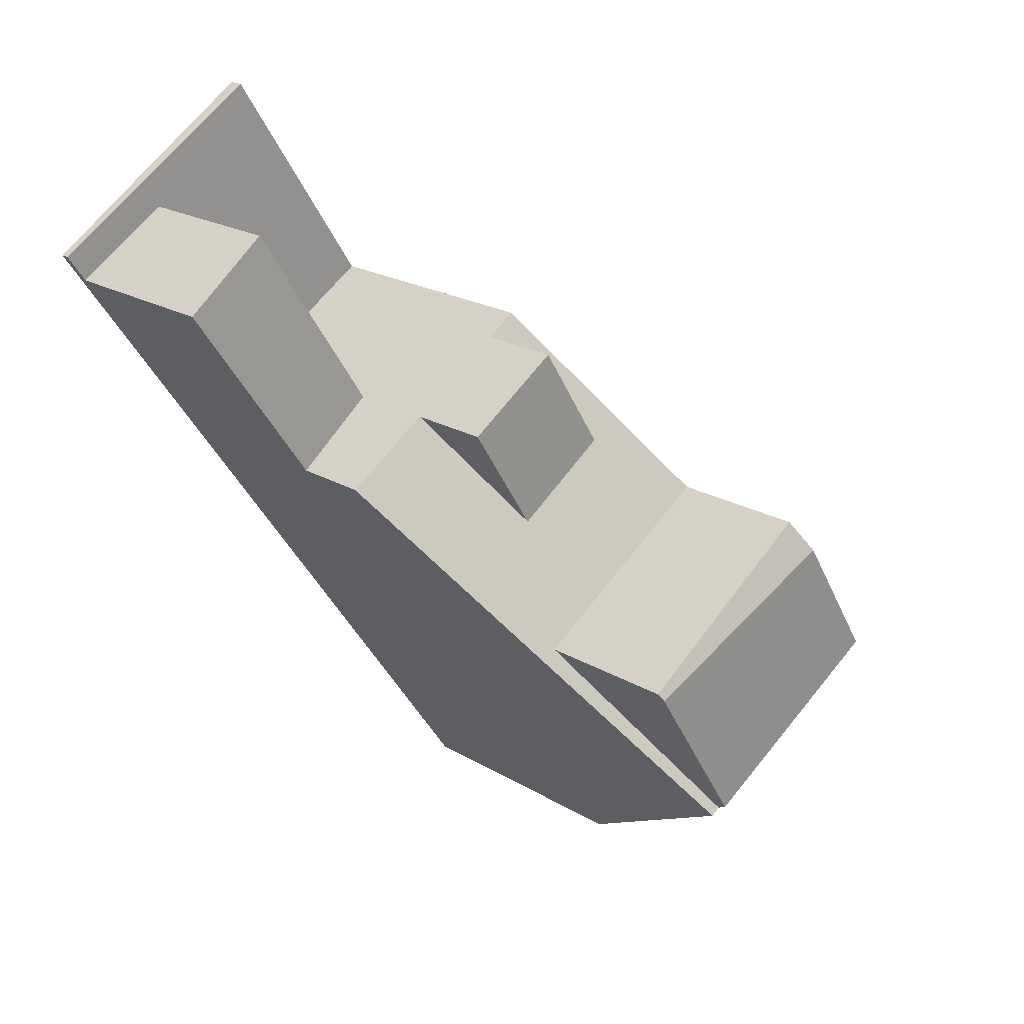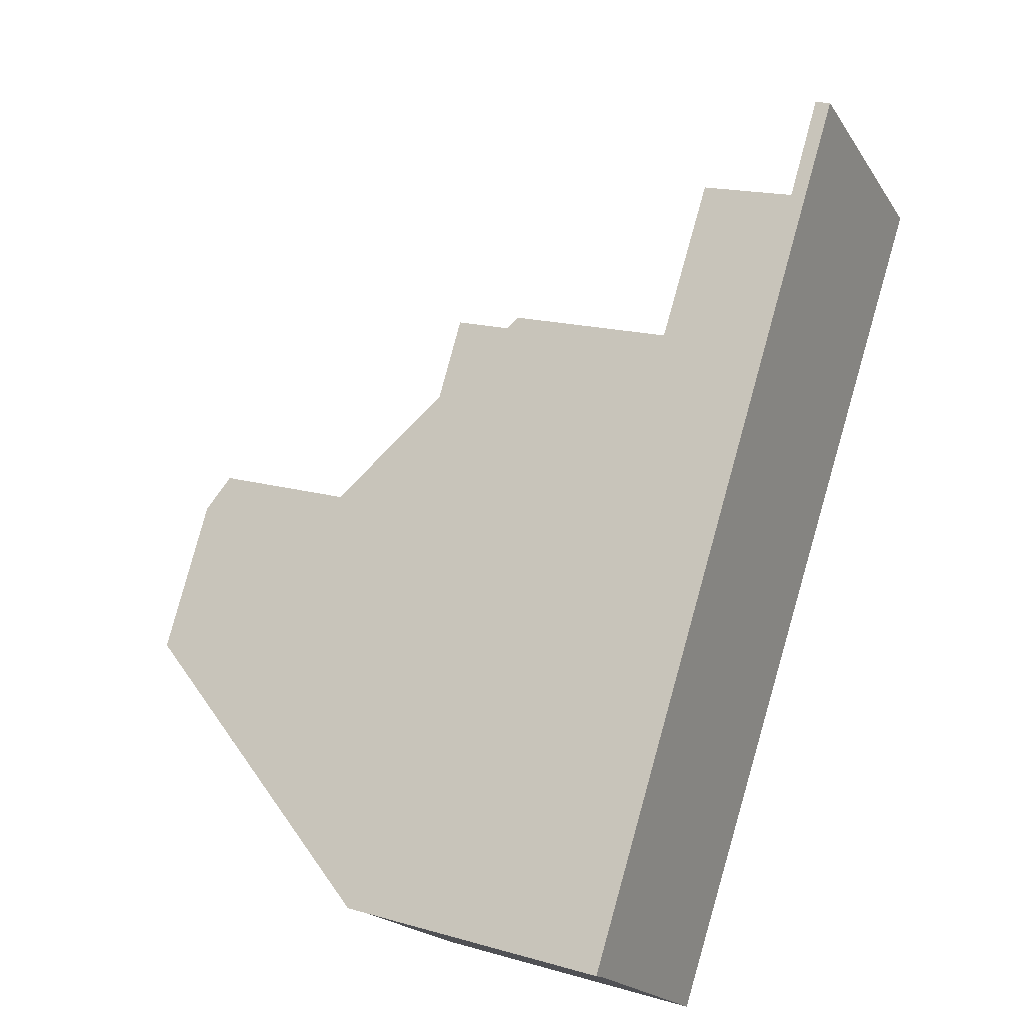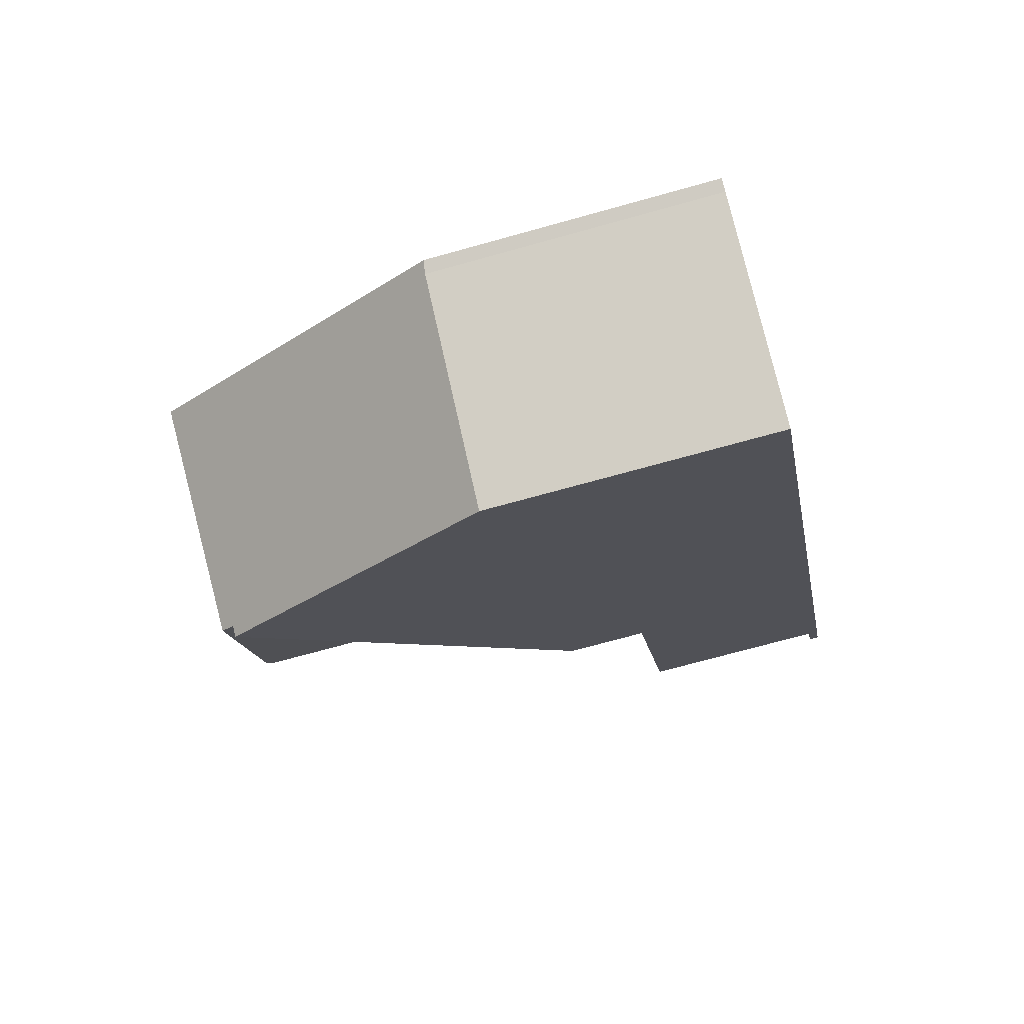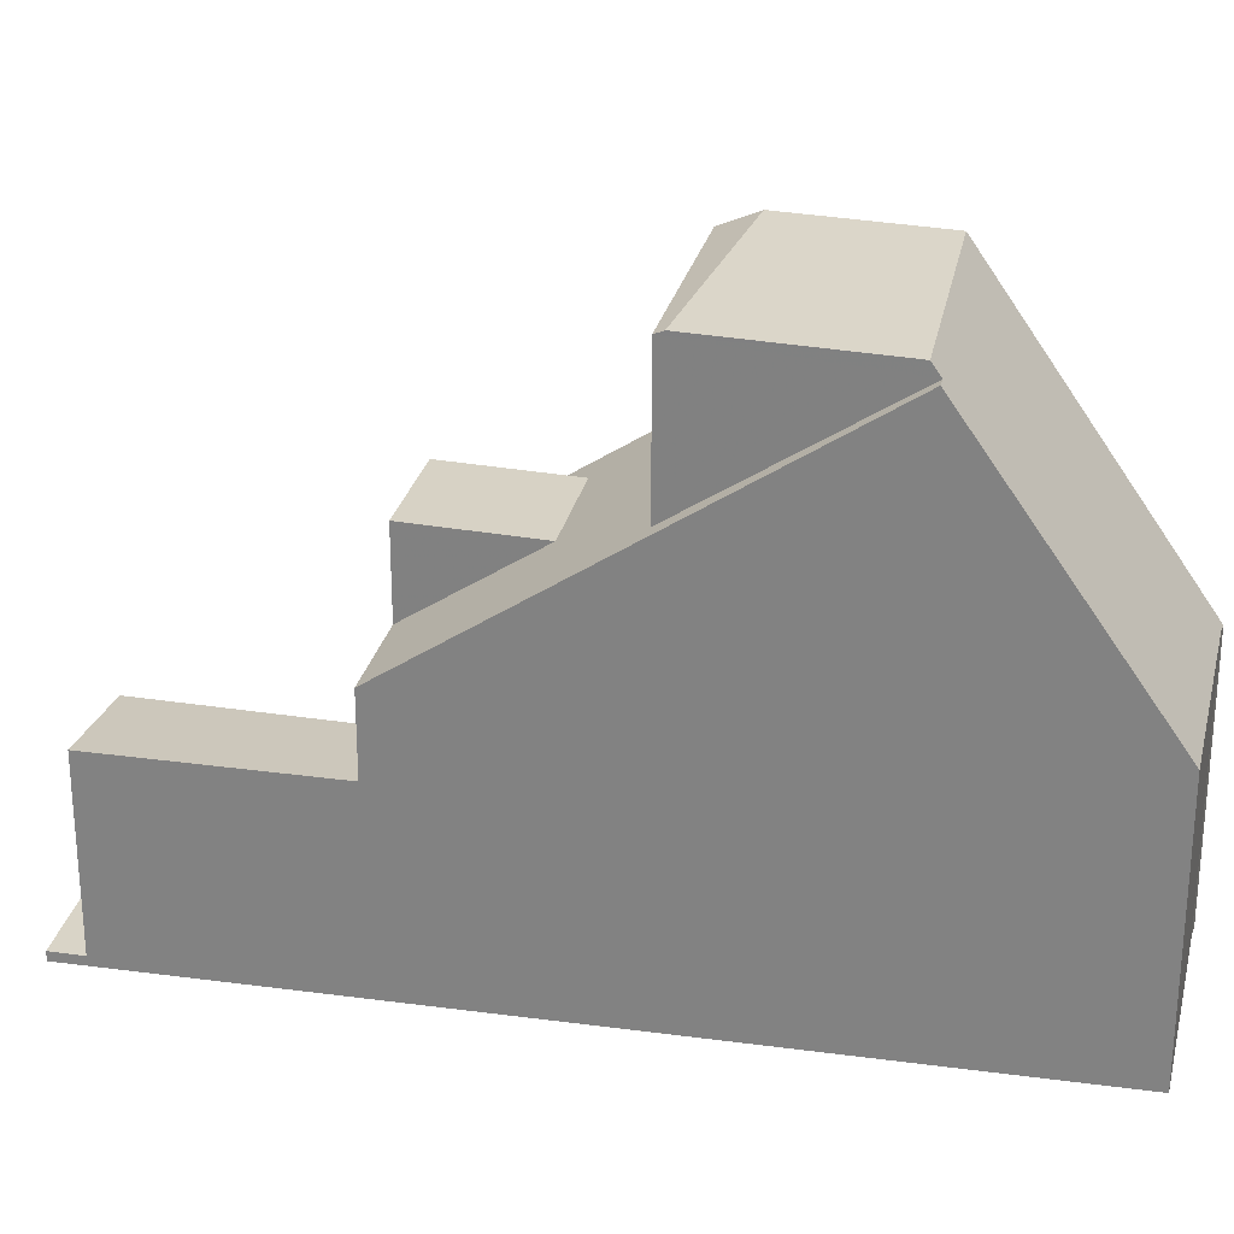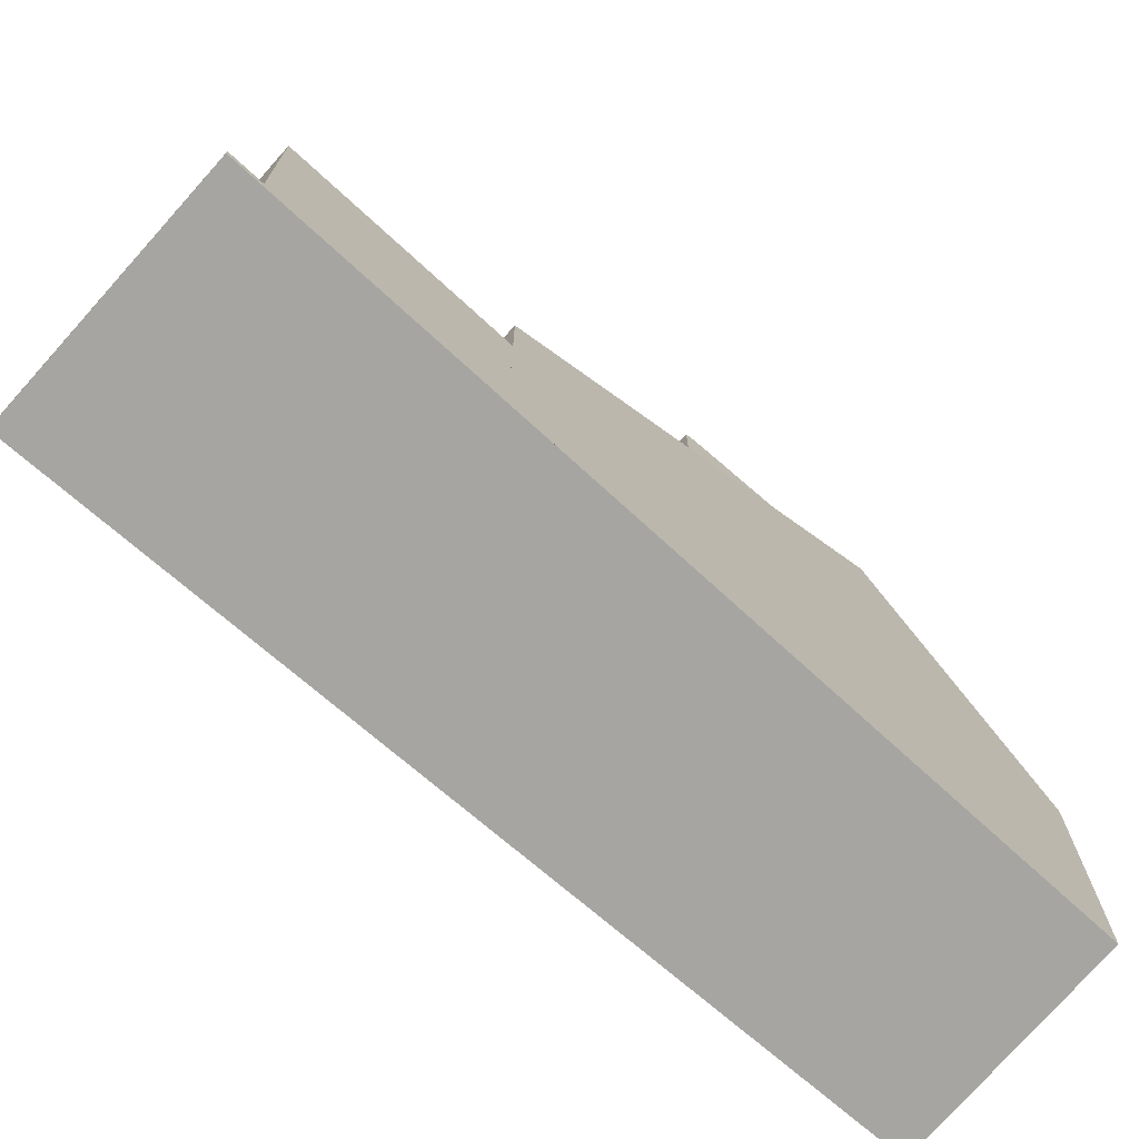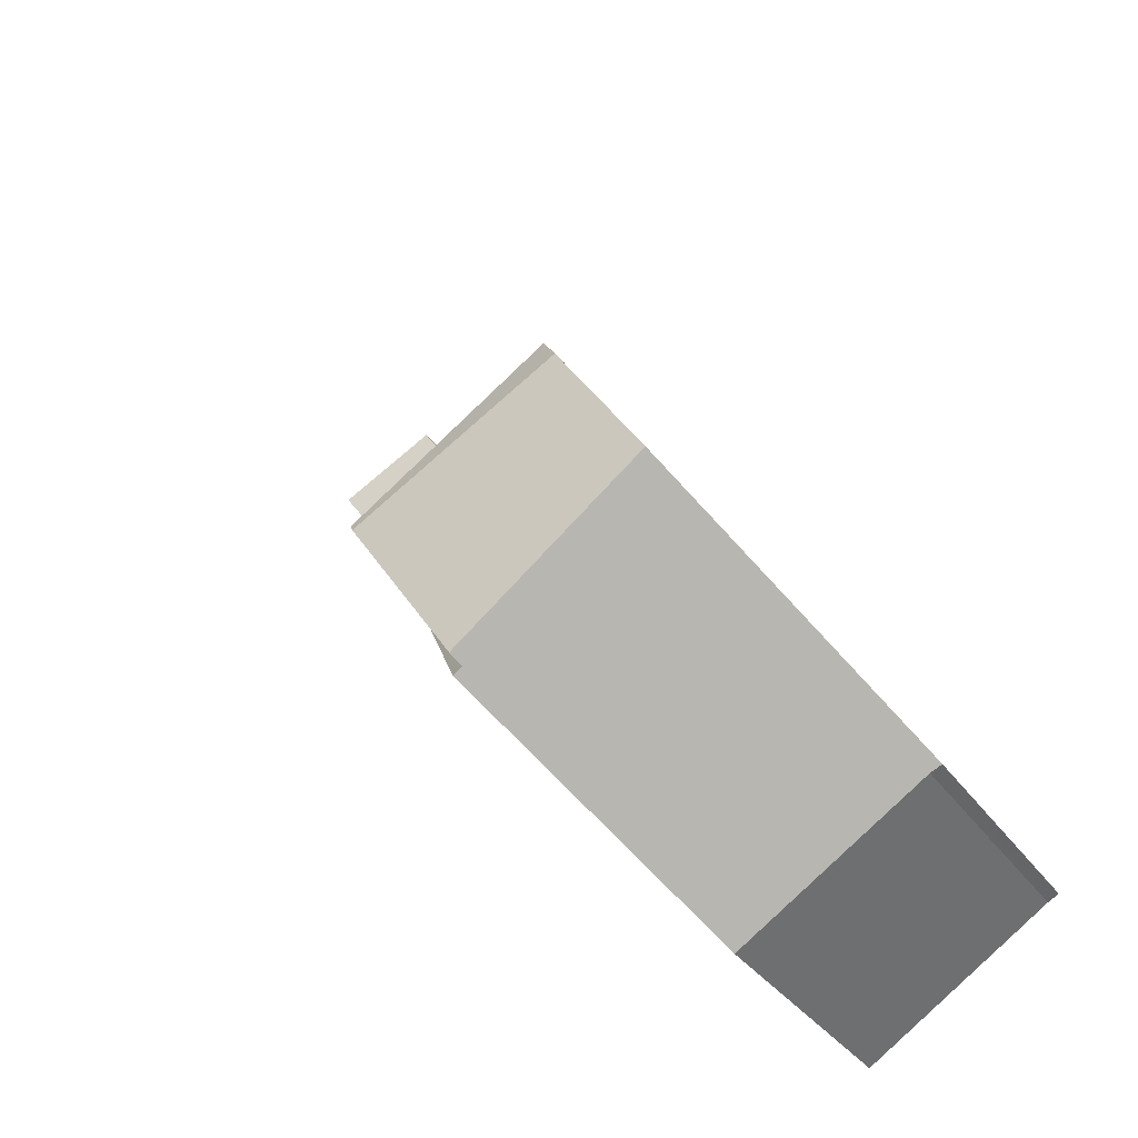
<metadata>
{"format":"obj","ext":"obj","renderer":"f3d","projection":"perspective","resolution":1024,"background":"white","views":[{"elev":20.6,"azim":-42.7,"up":"+Y"},{"elev":17.2,"azim":119.7,"up":"+Y"},{"elev":-71.0,"azim":105.6,"up":"+Y"},{"elev":27.0,"azim":-43.4,"up":"+Z"},{"elev":-73.7,"azim":-97.5,"up":"+Z"},{"elev":-34.3,"azim":29.7,"up":"+Y"}]}
</metadata>
<code>
v -217.6 -773.6 4.183
v -217.8 -773.7 4.207
v -220.7 -775.6 4.231
v -228.4 -764.5 0.145
v -225 -762.2 0.2393
v -222.4 -773.1 8.464
v -219.3 -771.1 8.505
v -222.4 -773.1 8.464
v -227.1 -766.3 2.992
v -228.1 -765 1.885
v -222.8 -765.6 4.232
v -226.1 -767.8 4.207
v -221 -768.4 6.443
v -222.2 -773 8.466
v -219.4 -770.9 8.81
v -219.4 -770.9 8.81
v -220.7 -768.9 8.867
v -222.3 -772.9 8.665
v -228.2 -764.4 0.1509
v -227.8 -764.2 0.16
v -224.7 -762.7 0.2349
v -227.5 -764.6 0.156
v -227.9 -764.8 0.1465
v -222.8 -765.6 0.2049
v -228.1 -765 0.141
v -222.8 -765.6 0.2049
v -227 -766.2 2.974
v -226.6 -765.9 2.927
v -228.1 -765 3
v -225.9 -765.2 2.826
v -222.8 -765.6 2.587
v -226.1 -767.8 2.984
v -224.9 -769.5 5.526
v -221.8 -767.3 5.525
v -218.1 -772.9 5.382
v -221.1 -774.9 5.385
v -222.2 -767.6 5.525
v -223.7 -768.6 5.526
v -220.7 -768.9 8.867
v -223.8 -770.6 8.734
v -221 -768.4 8.617
v -219.9 -771.2 8.787
v -221.2 -769.2 8.846
v -221.5 -768.8 8.626
v -219.9 -771.2 8.787
v -219.7 -771.4 8.499
v -222.2 -767.6 5.525
v -221.2 -769.2 8.846
v -222.2 -767.6 5.525
v -218.5 -773.2 5.383
v -223.3 -765.9 0.192
v -223.3 -765.9 5.567
v -221.5 -768.8 6.439
v -225.2 -763 0.222
v -225.5 -762.6 0.2264
v -223.3 -765.9 0.192
v -223.3 -765.9 4.229
v -223.3 -765.9 2.643
v -218.1 -773.9 4.209
v -228.1 -765 3
v -227.9 -764.8 2.976
v -226.7 -764 0.1806
v -228.1 -765 0.141
v -227.5 -764.6 2.934
v -226.7 -764 1.896
v -226.7 -764 2.827
v -224.9 -769.4 5.526
v -223.8 -771.1 6.814
v -227.9 -764.8 0.1465
v -227.9 -764.8 1.887
v -226 -767.8 4.208
v -226 -767.8 2.972
v -227.9 -764.8 2.976
v -223.3 -765.9 5.567
v -226 -767.8 2.972
v -226 -767.8 4.208
v -223.3 -765.9 4.229
v -222.8 -765.6 4.232
v -226.1 -767.8 2.984
v -223.3 -765.9 5.567
v -224.8 -766.9 5.568
v -224.8 -766.9 0.1506
v -224.8 -766.9 2.823
v -226.1 -767.8 4.207
v -223.3 -765.9 4.229
v -224.8 -766.9 4.217
v -225.4 -762.7 0.2246
v -227.7 -764.3 0.1584
v -228.1 -764.6 0.1491
v -228.3 -764.7 0.1434
v -224.9 -762.4 0.2375
v -223.6 -770.2 8.666
v -224.4 -769.1 5.526
v -225.5 -767.5 2.919
v -227.5 -764.6 0.156
v -223.6 -770.2 6.423
v -227.5 -764.6 1.889
v -225.5 -767.5 2.919
v -225.5 -767.5 4.211
v -227.5 -764.6 2.934
v -225.5 -767.5 4.211
v -223.5 -770.4 8.748
v -223.5 -770.4 8.748
v -221.9 -772.7 8.684
v -221.8 -772.8 8.472
v -221.9 -772.7 8.684
v -220.6 -774.6 5.385
v -220.1 -775.2 4.226
v -226.7 -764 2.827
v -222.9 -769.8 8.653
v -224.8 -766.9 5.568
v -223.7 -768.6 5.526
v -223.7 -768.6 5.526
v -224.8 -766.9 2.823
v -226.7 -764 0.1806
v -224.8 -766.9 0.1506
v -224.8 -766.9 5.568
v -222.9 -769.8 6.428
v -226.7 -764 1.896
v -224.8 -766.9 4.217
v -224.8 -766.9 2.823
v -226.7 -764 2.827
v -224.8 -766.9 4.217
v -225.9 -765.2 2.826
v -226.8 -763.7 0.1832
v -227 -763.6 0.185
v -224.8 -766.9 0.1506
v -226.7 -764 0.1806
v -221.3 -772.2 8.715
v -221.2 -772.4 8.48
v -220 -774.2 5.384
v -219.6 -774.9 4.222
v -222.8 -770 8.779
v -222.8 -770 8.779
v -221.3 -772.2 8.715
v -227.7 -764.7 2.95
v -223.8 -770.6 8.734
v -223.8 -770.6 8.734
v -222.3 -772.9 8.665
v -227.8 -764.4 0.1549
v -228 -764.2 0.1567
v -227.7 -764.7 0.1523
v -226.8 -766 2.949
v -223.9 -770.4 8.672
v -224.7 -769.3 5.526
v -222.2 -773 8.466
v -225.8 -767.6 2.946
v -227.7 -764.7 0.1523
v -223.9 -770.4 6.42
v -227.7 -764.7 1.888
v -225.8 -767.6 4.209
v -225.8 -767.6 2.946
v -227.7 -764.7 2.95
v -225.8 -767.6 4.209
v -222.3 -772.9 8.665
v -222.2 -773 8.466
v -221 -774.9 5.385
v -220.6 -775.6 4.23
v -223.6 -770.2 6.423
v -222.9 -769.8 6.428
v -221 -768.4 8.617
v -221.5 -768.8 8.626
v -223.6 -770.2 8.666
v -223.9 -770.4 8.672
v -223.9 -770.4 8.672
v -221.5 -768.8 6.439
v -221 -768.4 6.443
v -224.1 -770.6 6.418
v -224.1 -770.6 6.419
v -223.9 -770.4 6.42
v -223.9 -770.4 6.42
v -222.9 -769.8 8.653
v -218.1 -773.8 4.318
v -217.7 -773.5 4.329
v -220.1 -775.2 4.268
v -219.6 -774.9 4.281
v -220.7 -775.6 4.254
v -220.6 -775.5 4.256
v -217.8 -773.7 4.207
v -217.6 -773.6 4.183
v -217.6 -773.6 0
v -217.8 -773.7 0
v -218.1 -773.9 4.209
v -217.8 -773.7 4.207
v -217.8 -773.7 0
v -218.1 -773.9 0
v -220.7 -775.6 4.254
v -220.7 -775.6 4.231
v -220.7 -775.6 0
v -220.7 -775.6 0
v -228.2 -764.4 0.1509
v -228.4 -764.5 0.145
v -228.4 -764.5 0
v -228.2 -764.4 2.776e-17
v -224.9 -762.4 0.2375
v -225 -762.2 0.2393
v -225 -762.2 -2.776e-17
v -224.9 -762.4 2.776e-17
v -223.8 -771.1 6.814
v -222.4 -773.1 8.464
v -222.4 -773.1 0
v -223.8 -771.1 -8.882e-16
v -218.1 -772.9 5.382
v -219.3 -771.1 8.505
v -219.3 -771.1 0
v -218.1 -772.9 0
v -228.1 -765 3
v -227.1 -766.3 2.992
v -227.1 -766.3 0
v -228.1 -765 0
v -219.3 -771.1 8.505
v -219.4 -770.9 8.81
v -219.4 -770.9 0
v -219.3 -771.1 0
v -228 -764.2 0.1567
v -228.2 -764.4 0.1509
v -228.2 -764.4 2.776e-17
v -228 -764.2 -2.776e-17
v -227 -763.6 0.185
v -227.8 -764.2 0.16
v -227.8 -764.2 0
v -227 -763.6 0
v -222.8 -765.6 0.2049
v -224.7 -762.7 0.2349
v -224.7 -762.7 -2.776e-17
v -222.8 -765.6 0
v -226.1 -767.8 4.207
v -224.9 -769.5 5.526
v -224.9 -769.5 0
v -226.1 -767.8 0
v -221 -768.4 6.443
v -221.8 -767.3 5.525
v -221.8 -767.3 0
v -221 -768.4 0
v -217.7 -773.5 4.329
v -218.1 -772.9 5.382
v -218.1 -772.9 0
v -217.7 -773.5 8.882e-16
v -222.4 -773.1 8.464
v -221.1 -774.9 5.385
v -221.1 -774.9 0
v -222.4 -773.1 0
v -219.4 -770.9 8.81
v -220.7 -768.9 8.867
v -220.7 -768.9 0
v -219.4 -770.9 0
v -225 -762.2 0.2393
v -225.5 -762.6 0.2264
v -225.5 -762.6 2.776e-17
v -225 -762.2 -2.776e-17
v -219.6 -774.9 4.222
v -218.1 -773.9 4.209
v -218.1 -773.9 0
v -219.6 -774.9 0
v -228.3 -764.7 0.1434
v -228.1 -765 0.141
v -228.1 -765 0
v -228.3 -764.7 0
v -224.1 -770.6 6.418
v -223.8 -771.1 6.814
v -223.8 -771.1 -8.882e-16
v -224.1 -770.6 -8.882e-16
v -221.8 -767.3 5.525
v -222.8 -765.6 4.232
v -222.8 -765.6 0
v -221.8 -767.3 0
v -227.1 -766.3 2.992
v -226.1 -767.8 2.984
v -226.1 -767.8 0
v -227.1 -766.3 0
v -228.4 -764.5 0.145
v -228.3 -764.7 0.1434
v -228.3 -764.7 0
v -228.4 -764.5 0
v -224.7 -762.7 0.2349
v -224.9 -762.4 0.2375
v -224.9 -762.4 2.776e-17
v -224.7 -762.7 -2.776e-17
v -220.6 -775.6 4.23
v -220.1 -775.2 4.226
v -220.1 -775.2 0
v -220.6 -775.6 0
v -225.5 -762.6 0.2264
v -227 -763.6 0.185
v -227 -763.6 0
v -225.5 -762.6 2.776e-17
v -220.1 -775.2 4.226
v -219.6 -774.9 4.222
v -219.6 -774.9 0
v -220.1 -775.2 0
v -227.8 -764.2 0.16
v -228 -764.2 0.1567
v -228 -764.2 -2.776e-17
v -227.8 -764.2 0
v -220.7 -775.6 4.231
v -220.6 -775.6 4.23
v -220.6 -775.6 0
v -220.7 -775.6 0
v -220.7 -768.9 8.867
v -221 -768.4 8.617
v -221 -768.4 0
v -220.7 -768.9 0
v -224.9 -769.5 5.526
v -224.1 -770.6 6.418
v -224.1 -770.6 -8.882e-16
v -224.9 -769.5 0
v -217.6 -773.6 4.183
v -217.7 -773.5 4.329
v -217.7 -773.5 8.882e-16
v -217.6 -773.6 0
v -221.1 -774.9 5.385
v -220.7 -775.6 4.254
v -220.7 -775.6 0
v -221.1 -774.9 0
v -228.4 -764.5 0
v -225 -762.2 0
v -217.6 -773.6 0
v -217.8 -773.7 0
v -220.7 -775.6 0
f 130 105 106 129
f 141 20 88 140
f 61 27 9 60
f 169 68 168
f 131 107 105 130
f 165 40 18 14 170
f 90 4 19 89
f 87 55 5 91
f 54 21 24 56
f 69 25 10 70
f 72 32 12 71
f 124 28 64 109
f 143 27 61 136
f 70 10 29 73
f 66 30 65
f 76 67 33 84
f 176 132 108 175
f 80 37 85
f 81 38 86
f 43 39 15 42
f 137 102 104 139
f 45 16 7 46
f 46 7 35 50
f 44 41 13 53
f 126 55 87 125
f 128 54 56 127
f 57 11 31 58
f 58 31 26 51
f 78 34 49 77
f 174 1 2 59 173
f 118 96 92 110
f 115 95 97 119
f 121 98 99 120
f 119 97 100 122
f 113 93 101 123
f 114 94 28 124
f 79 9 27 75
f 82 62 65 30 83
f 125 87 54 128
f 140 88 22 142
f 89 23 63 90
f 91 21 54 87
f 171 146 6 68 169
f 148 69 70 150
f 152 72 71 151
f 150 70 73 153
f 145 67 76 154
f 147 75 27 143
f 133 43 42 135
f 157 36 8 156
f 178 158 3 177
f 111 74 47 112
f 110 44 53 118
f 120 57 58 121
f 121 58 51 116
f 117 52 57 120
f 125 88 20 126
f 129 45 46 130
f 130 46 50 131
f 173 59 132 176
f 128 22 88 125
f 135 104 102 133
f 140 89 19 141
f 136 64 28 143
f 142 23 89 140
f 144 92 96 149
f 150 97 95 148
f 151 99 98 152
f 153 100 97 150
f 154 101 93 145
f 143 28 94 147
f 155 106 105 156
f 156 105 107 157
f 175 108 158 178
f 159 93 113 160
f 161 17 48 162
f 163 103 138 164
f 166 49 34 167
f 168 33 67 169
f 169 67 145 171
f 162 48 134 172
f 160 113 49 166
f 172 134 103 163
f 171 145 93 159
f 173 50 35 174
f 175 107 131 176
f 177 36 157 178
f 176 131 50 173
f 178 157 107 175
f 180 181 182 179
f 184 185 186 183
f 188 189 190 187
f 192 193 194 191
f 196 197 198 195
f 200 201 202 199
f 204 205 206 203
f 208 209 210 207
f 212 213 214 211
f 216 217 218 215
f 220 221 222 219
f 224 225 226 223
f 228 229 230 227
f 232 233 234 231
f 236 237 238 235
f 240 241 242 239
f 244 245 246 243
f 248 249 250 247
f 252 253 254 251
f 256 257 258 255
f 260 261 262 259
f 264 265 266 263
f 268 269 270 267
f 272 273 274 271
f 276 277 278 275
f 280 281 282 279
f 284 285 286 283
f 288 289 290 287
f 292 293 294 291
f 296 297 298 295
f 300 301 302 299
f 304 305 306 303
f 308 309 310 307
f 312 313 314 311
f 316 317 318 319 315

</code>
